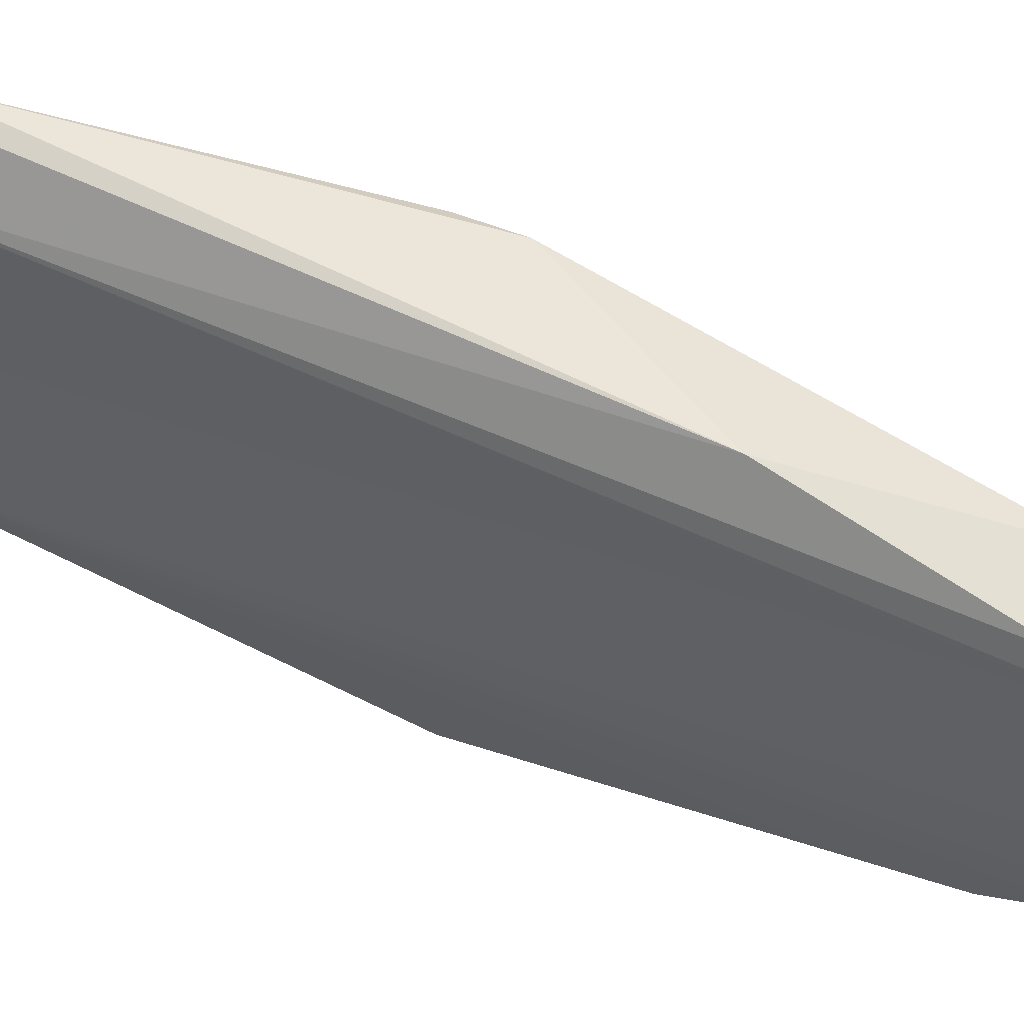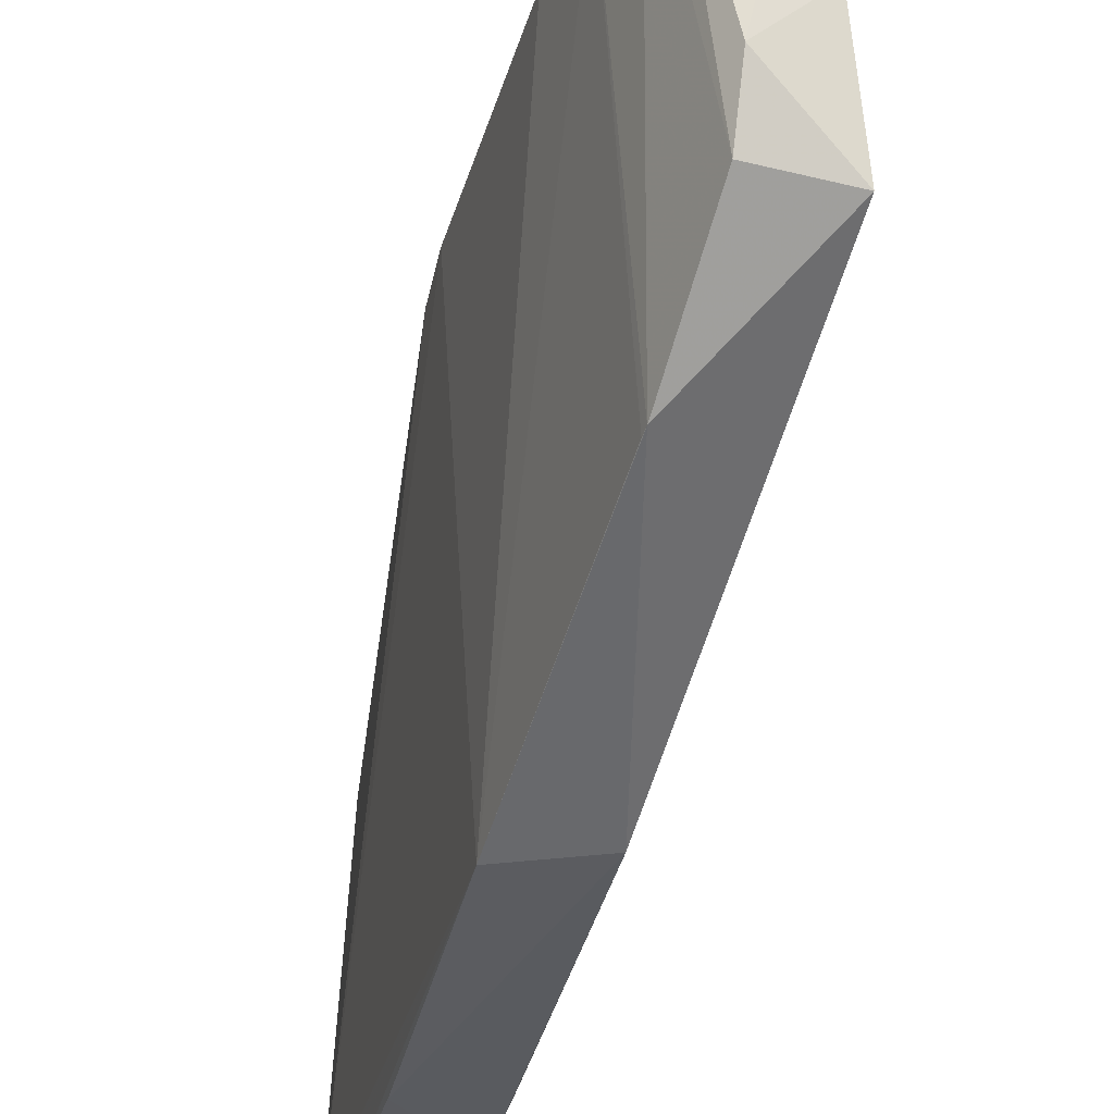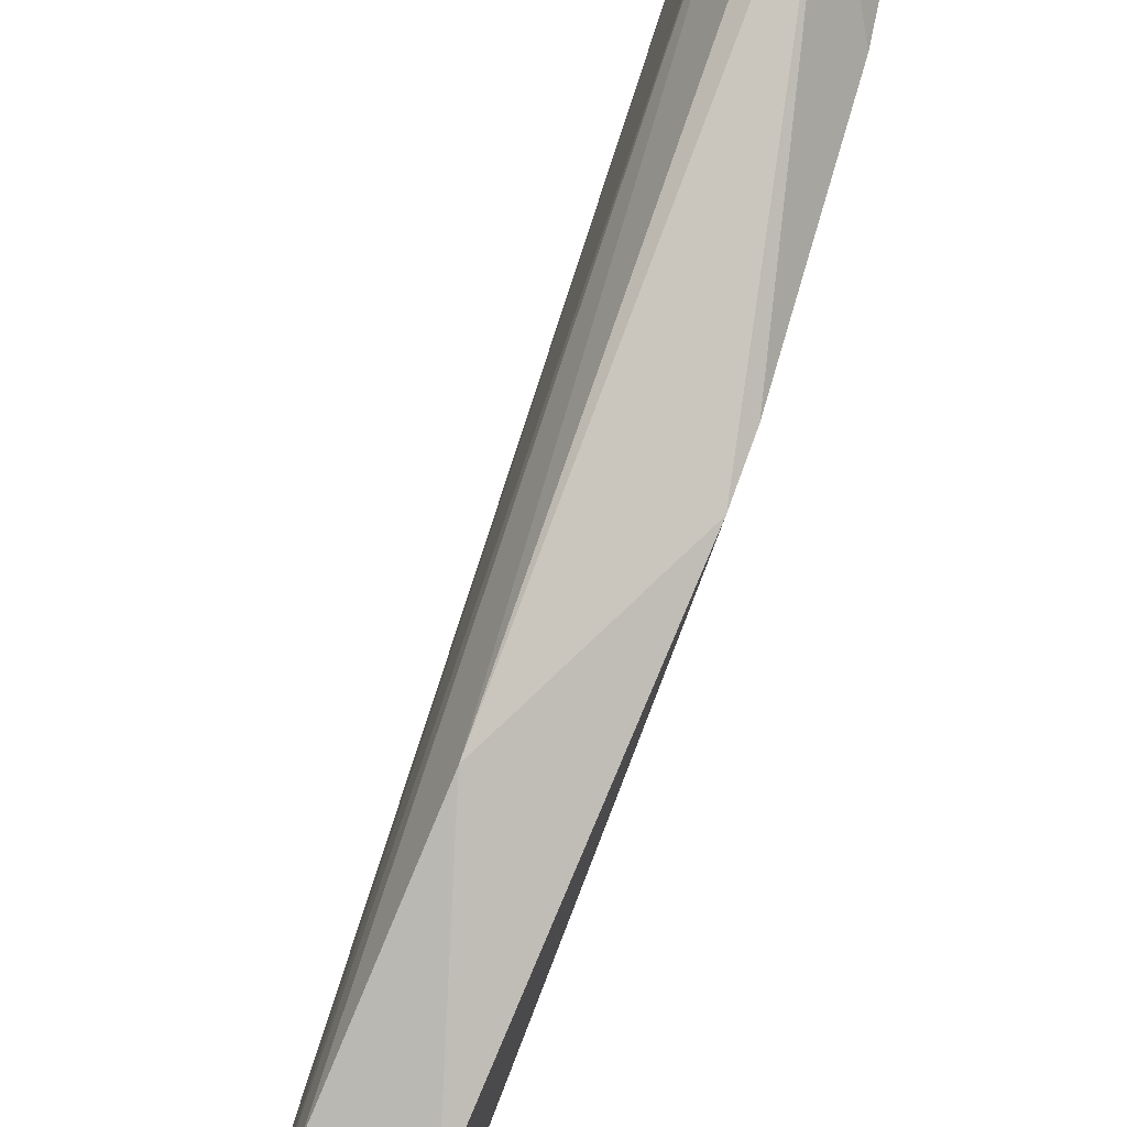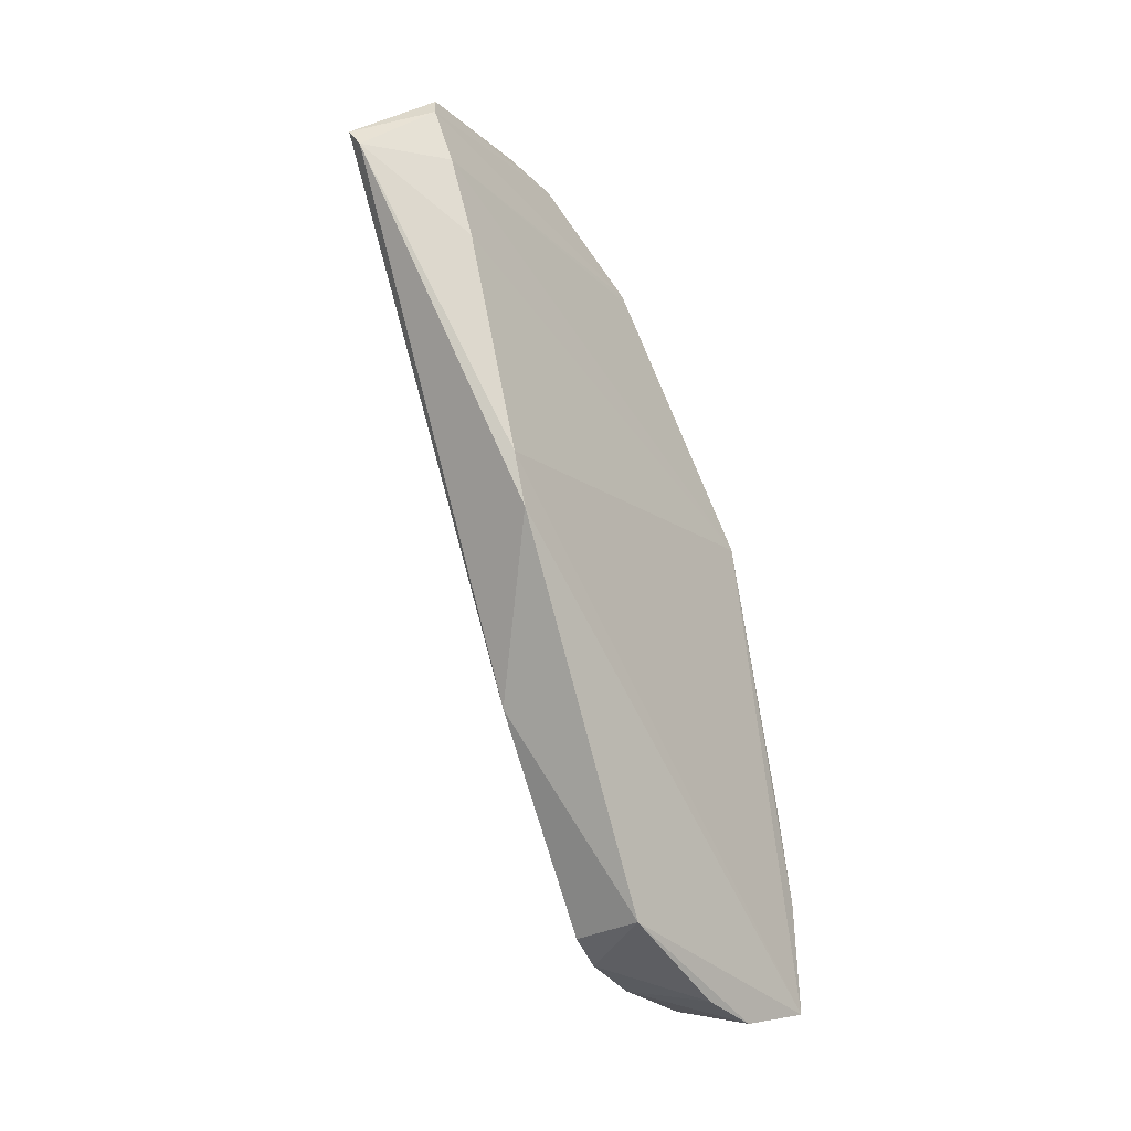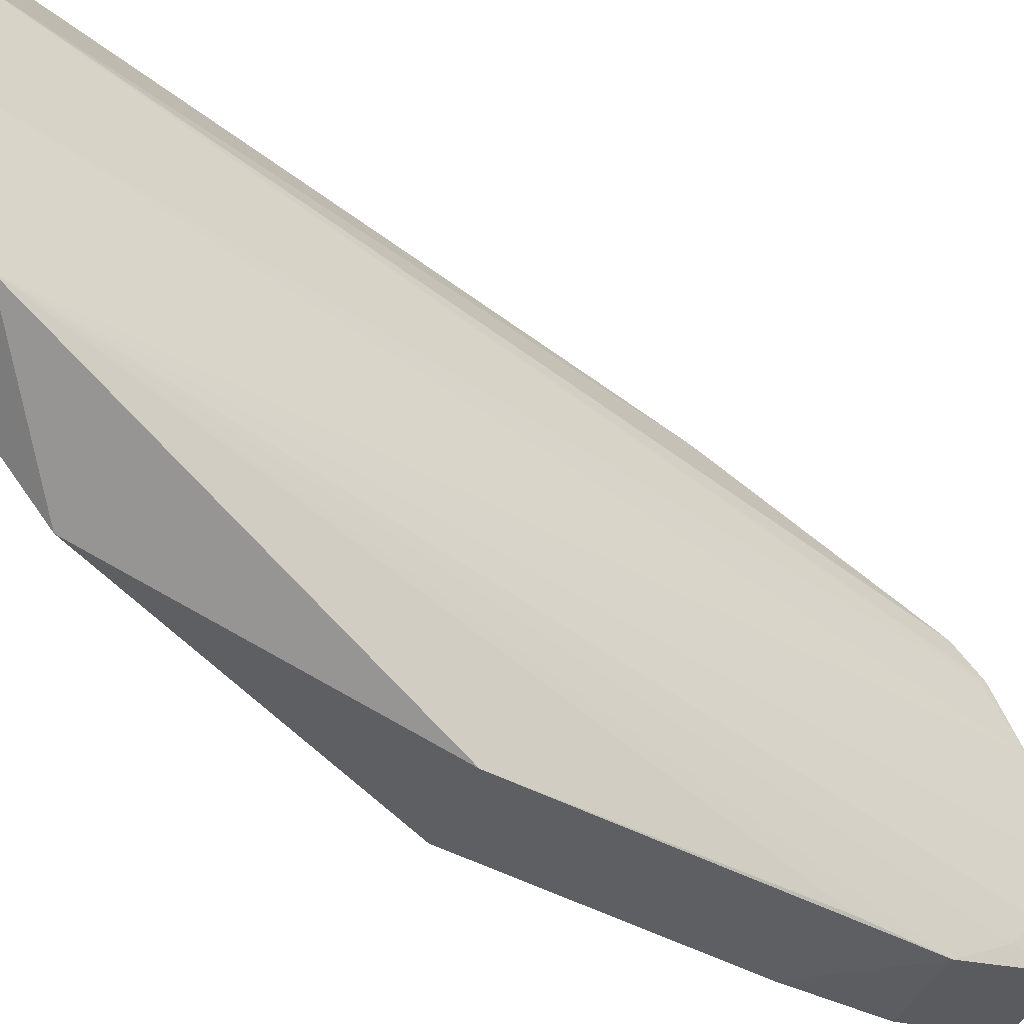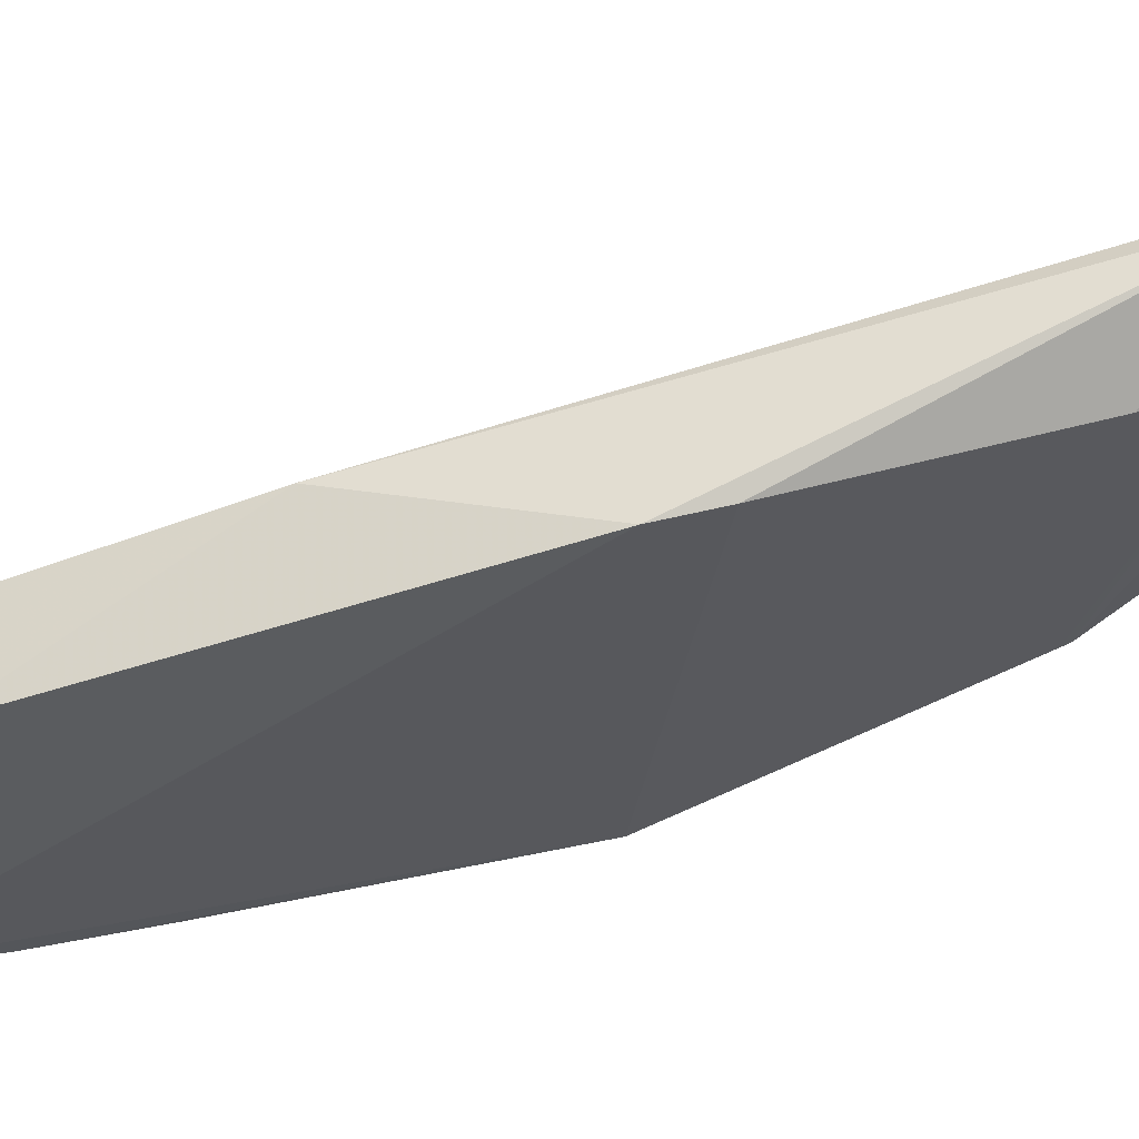
<metadata>
{"format":"obj","ext":"obj","renderer":"f3d","projection":"perspective","resolution":1024,"background":"white","views":[{"elev":49.7,"azim":121.5,"up":"+Y"},{"elev":-36.0,"azim":-1.3,"up":"+Y"},{"elev":76.7,"azim":-149.3,"up":"+Y"},{"elev":-6.5,"azim":-141.1,"up":"+Z"},{"elev":-36.9,"azim":63.4,"up":"+Y"},{"elev":55.8,"azim":-91.3,"up":"+Y"}]}
</metadata>
<code>
v 0.04499 0.01689 0.07833
v 0.05127 0.003426 0.0745
v 0.03879 0.01028 0.02546
v 0.03309 -6.601e-05 0.01985
v 0.03903 -0.007375 0.05127
v 0.03815 -0.005103 0.02038
v 0.03669 0.01783 0.05136
v 0.04942 0.019 0.07573
v 0.04429 -0.001796 0.0691
v 0.0389 0.005123 0.02194
v 0.0325 -0.005354 0.02004
v 0.04423 -0.007001 0.05162
v 0.0337 0.01076 0.0267
v 0.04083 0.01807 0.0686
v 0.04713 0.006975 0.07742
v 0.04613 0.02257 0.07435
v 0.03868 -4.644e-05 0.02026
v 0.05066 0.01196 0.07519
v 0.0342 -0.007091 0.02706
v 0.03731 0.01806 0.05473
v 0.04062 -0.006685 0.03279
v 0.04039 0.01543 0.03946
v 0.03352 0.003551 0.02148
v 0.04256 0.01803 0.07374
v 0.04673 0.003455 0.07584
v 0.04734 0.02229 0.07542
v 0.03892 -0.00337 0.02235
v 0.03897 0.008335 0.02412
v 0.03565 -0.007492 0.03374
v 0.03947 -0.006788 0.02742
v 0.03882 0.008546 0.02371
v 0.0441 0.01791 0.07719
v 0.04413 -0.001925 0.06861
v 0.03904 -0.004987 0.02403
f 11 4 6
f 12 9 5
f 12 2 9
f 13 11 7
f 13 4 11
f 15 8 1
f 17 10 2
f 17 6 4
f 17 4 10
f 18 2 10
f 18 15 2
f 18 8 15
f 19 11 6
f 19 5 11
f 20 11 5
f 20 7 11
f 20 5 14
f 20 16 7
f 20 14 16
f 21 2 12
f 22 13 7
f 22 3 13
f 22 7 16
f 22 8 3
f 23 10 4
f 23 4 13
f 24 16 14
f 24 14 5
f 25 9 2
f 25 2 15
f 25 15 1
f 26 1 8
f 26 22 16
f 26 8 22
f 27 17 2
f 27 6 17
f 28 18 10
f 28 8 18
f 29 12 5
f 29 5 19
f 30 19 6
f 30 2 21
f 30 29 19
f 30 21 12
f 30 12 29
f 31 23 13
f 31 13 3
f 31 10 23
f 31 28 10
f 31 3 8
f 31 8 28
f 32 24 9
f 32 16 24
f 32 26 16
f 32 1 26
f 32 25 1
f 32 9 25
f 33 24 5
f 33 5 9
f 33 9 24
f 34 30 6
f 34 6 27
f 34 27 2
f 34 2 30

</code>
